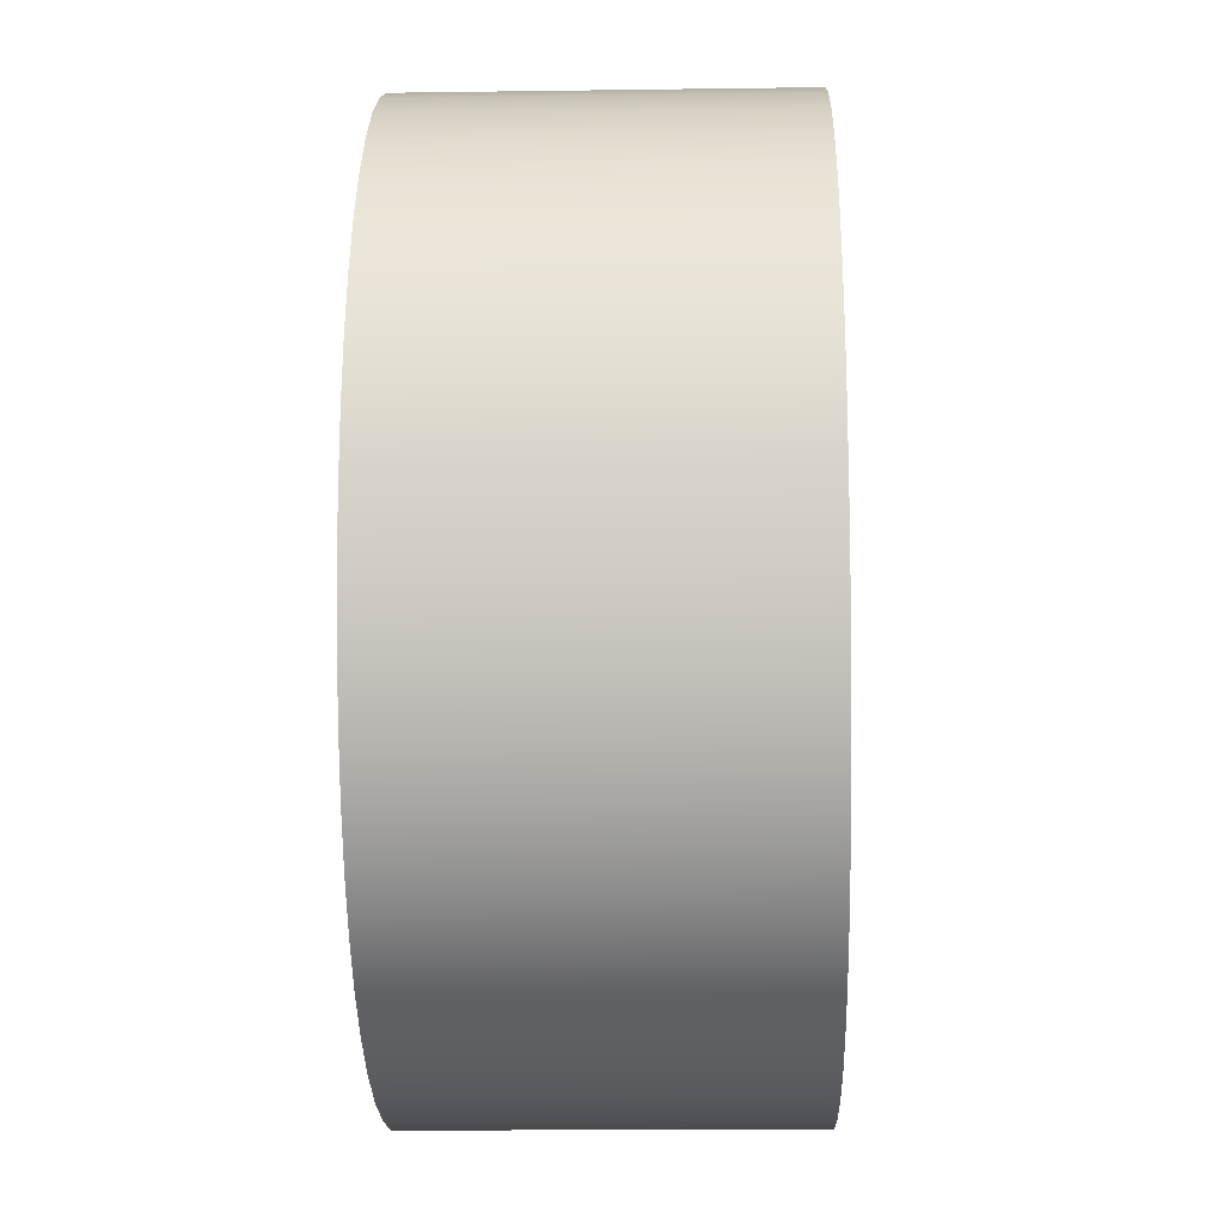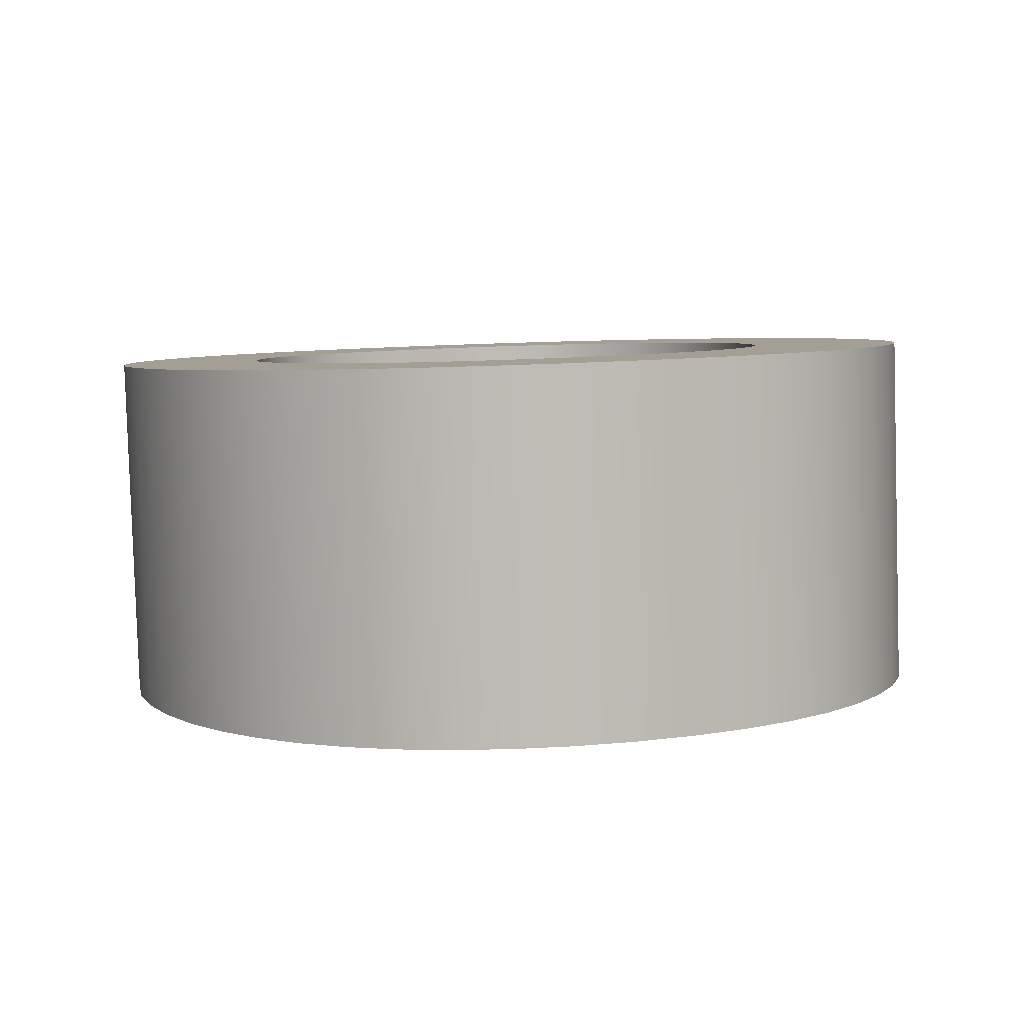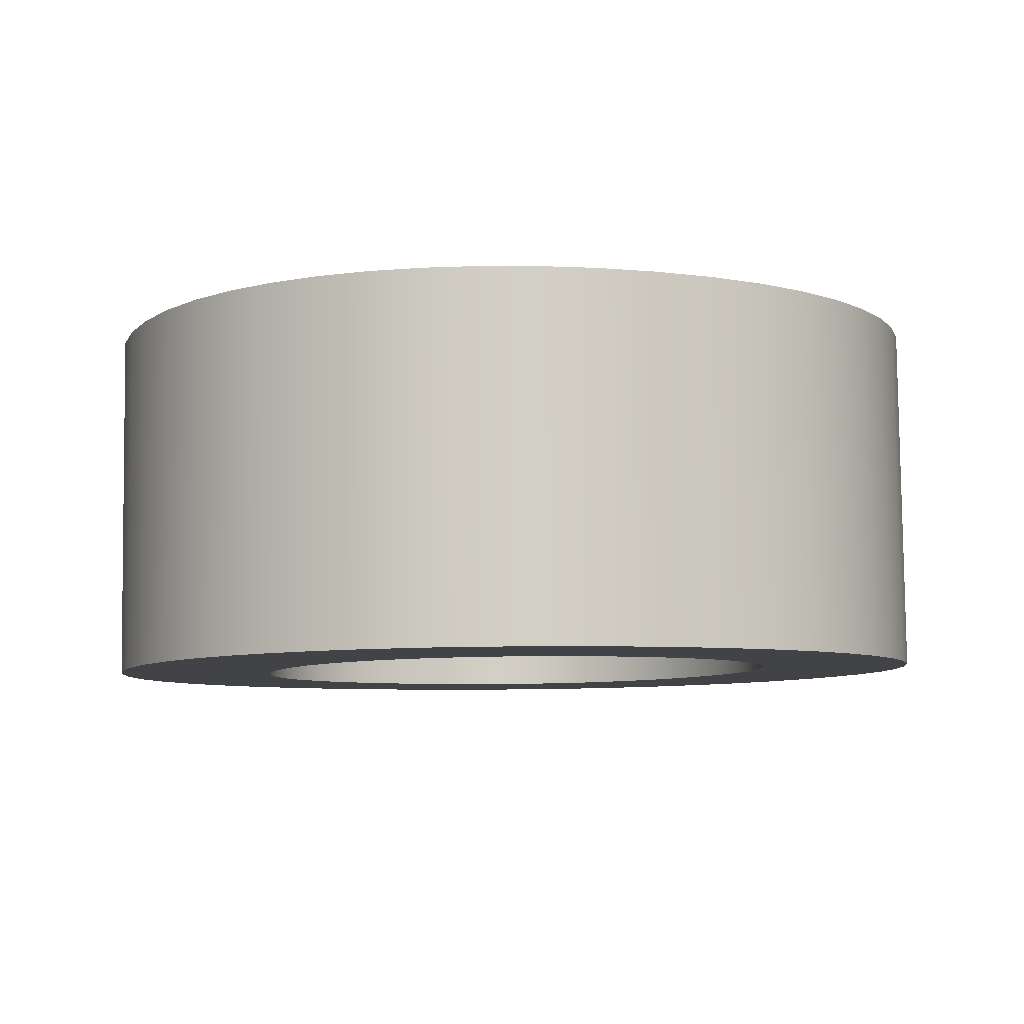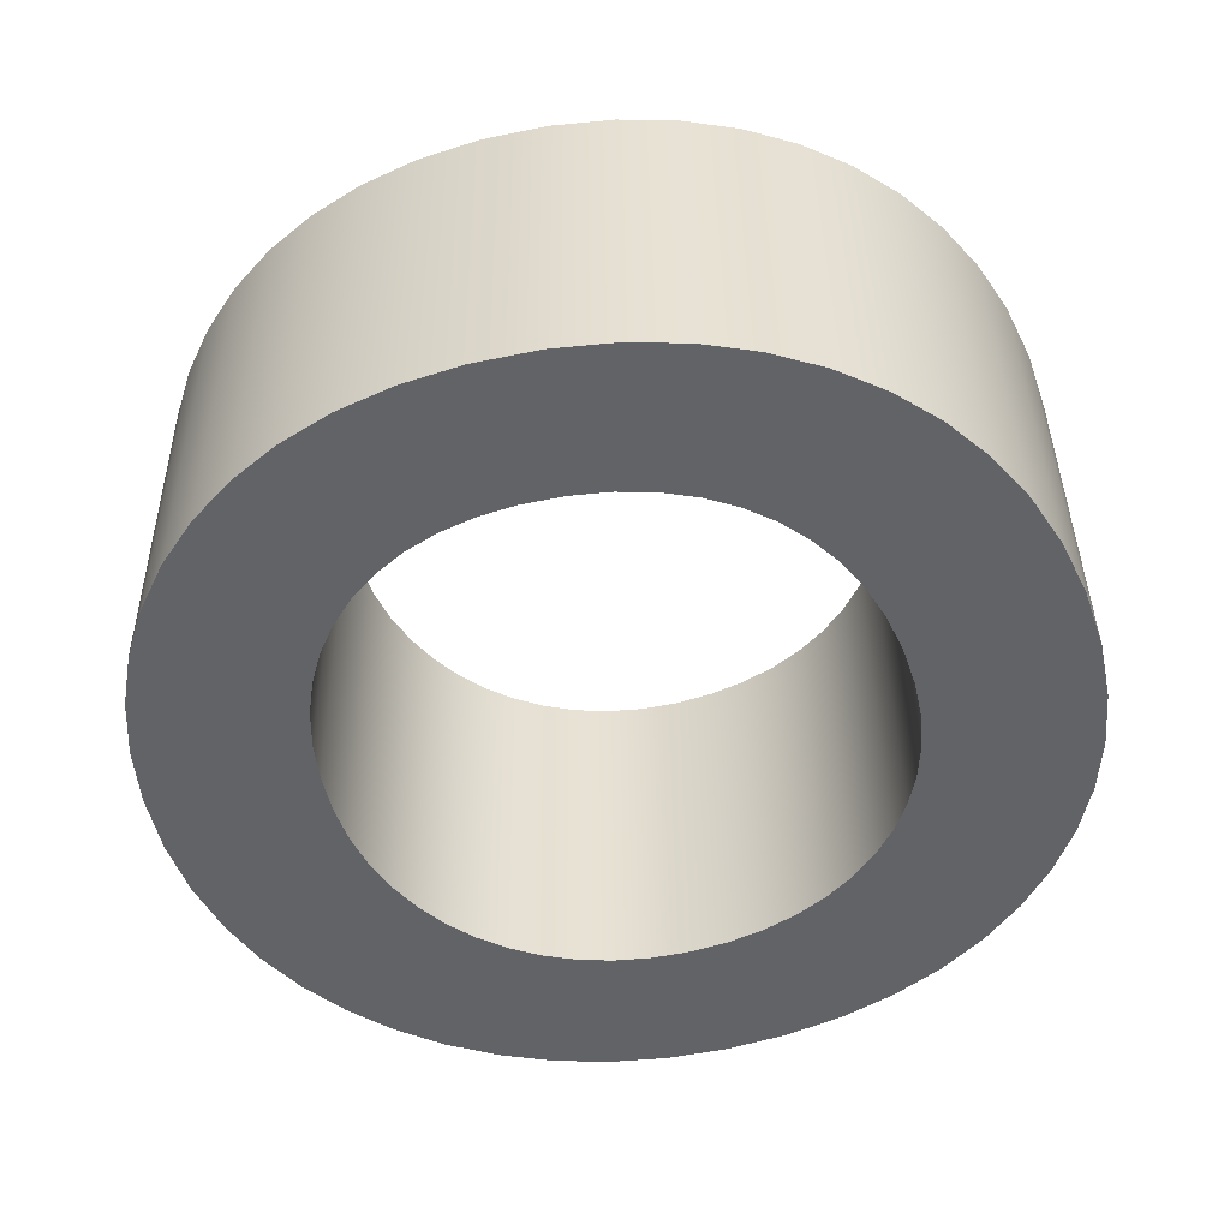
<metadata>
{"format":"obj","ext":"obj","renderer":"f3d","projection":"perspective","resolution":1024,"background":"white","views":[{"elev":65.8,"azim":90.0,"up":"+Y"},{"elev":5.3,"azim":63.6,"up":"+Z"},{"elev":-5.6,"azim":148.5,"up":"+Z"},{"elev":-52.5,"azim":11.2,"up":"+Z"}]}
</metadata>
<code>
o 文本.001_Mesh.003
v 0.3309 -0.173 0.1587
v 0.3195 -0.2163 0.1572
v 0.3031 -0.2562 0.1559
v 0.2822 -0.2924 0.1546
v 0.257 -0.3246 0.1535
v 0.2278 -0.3528 0.1524
v 0.1948 -0.3767 0.1514
v 0.1584 -0.396 0.1506
v 0.1187 -0.4106 0.1499
v 0.07604 -0.4201 0.1493
v 0.03075 -0.4246 0.1489
v -0.01695 -0.4236 0.1487
v -0.06236 -0.4173 0.1486
v -0.1049 -0.4058 0.1487
v -0.1442 -0.3895 0.149
v -0.1802 -0.3687 0.1494
v -0.2124 -0.3436 0.15
v -0.2407 -0.3147 0.1507
v -0.2649 -0.2821 0.1516
v -0.2845 -0.2463 0.1526
v -0.2995 -0.2074 0.1537
v -0.3094 -0.166 0.155
v -0.3142 -0.1222 0.1563
v -0.3134 -0.07634 0.1578
v -0.3073 -0.03373 0.1592
v -0.2958 0.006475 0.1605
v -0.2794 0.04398 0.1618
v -0.2583 0.07848 0.163
v -0.2331 0.1097 0.1641
v -0.2039 0.1372 0.1652
v -0.1713 0.1608 0.1661
v -0.1355 0.1802 0.1669
v -0.09694 0.1951 0.1676
v -0.05597 0.205 0.1682
v -0.01296 0.2098 0.1686
v 0.03173 0.2092 0.1689
v 0.07816 0.2029 0.169
v 0.1217 0.1917 0.1689
v 0.1621 0.1759 0.1686
v 0.199 0.1557 0.1682
v 0.2322 0.1314 0.1677
v 0.2614 0.1034 0.167
v 0.2863 0.07196 0.1661
v 0.3067 0.03737 0.1652
v 0.3223 -7.6e-05 0.1641
v 0.3327 -0.04006 0.1629
v 0.3378 -0.0823 0.1616
v 0.3373 -0.1265 0.1602
v -0.1908 -0.1172 0.1572
v -0.1883 -0.1469 0.1563
v -0.1825 -0.1747 0.1555
v -0.1737 -0.2005 0.1547
v -0.1619 -0.2241 0.154
v -0.1474 -0.2454 0.1535
v -0.1303 -0.2641 0.153
v -0.1107 -0.2803 0.1526
v -0.08868 -0.2936 0.1523
v -0.06447 -0.3039 0.1521
v -0.03819 -0.3111 0.1521
v -0.009964 -0.3151 0.1521
v 0.02101 -0.3158 0.1523
v 0.05015 -0.313 0.1526
v 0.07734 -0.307 0.1529
v 0.1024 -0.2976 0.1534
v 0.1253 -0.2852 0.1539
v 0.1459 -0.2697 0.1545
v 0.164 -0.2512 0.1552
v 0.1796 -0.2299 0.156
v 0.1925 -0.2059 0.1568
v 0.2026 -0.1792 0.1577
v 0.2097 -0.15 0.1587
v 0.2138 -0.1183 0.1597
v 0.2142 -0.08943 0.1606
v 0.2111 -0.0618 0.1614
v 0.2046 -0.03565 0.1622
v 0.1949 -0.01117 0.1629
v 0.1822 0.01145 0.1636
v 0.1666 0.032 0.1641
v 0.1482 0.05029 0.1646
v 0.1274 0.06613 0.165
v 0.1042 0.0793 0.1652
v 0.07877 0.08962 0.1654
v 0.05133 0.09688 0.1655
v 0.02204 0.1009 0.1654
v -0.005883 0.1013 0.1652
v -0.03259 0.0982 0.165
v -0.05788 0.09181 0.1646
v -0.08156 0.08228 0.1642
v -0.1035 0.06979 0.1637
v -0.1233 0.05451 0.1631
v -0.1411 0.03663 0.1624
v -0.1564 0.01631 0.1616
v -0.1691 -0.006272 0.1609
v -0.1791 -0.03094 0.16
v -0.1862 -0.05752 0.1591
v -0.1901 -0.08584 0.1582
v 0.3326 -0.1645 -0.1131
v 0.3211 -0.2078 -0.1145
v 0.3048 -0.2476 -0.1159
v 0.2839 -0.2838 -0.1172
v 0.2587 -0.3161 -0.1183
v 0.2295 -0.3443 -0.1194
v 0.1965 -0.3681 -0.1204
v 0.16 -0.3874 -0.1212
v 0.1203 -0.402 -0.1219
v 0.07771 -0.4116 -0.1224
v 0.03241 -0.416 -0.1229
v -0.01528 -0.415 -0.1231
v -0.06069 -0.4087 -0.1232
v -0.1032 -0.3973 -0.1231
v -0.1425 -0.381 -0.1228
v -0.1785 -0.3601 -0.1224
v -0.2107 -0.3351 -0.1218
v -0.2391 -0.3061 -0.1211
v -0.2632 -0.2735 -0.1202
v -0.2829 -0.2377 -0.1192
v -0.2978 -0.1989 -0.1181
v -0.3078 -0.1574 -0.1168
v -0.3125 -0.1136 -0.1155
v -0.3117 -0.06778 -0.114
v -0.3056 -0.02518 -0.1126
v -0.2941 0.01503 -0.1113
v -0.2777 0.05254 -0.11
v -0.2567 0.08704 -0.1088
v -0.2314 0.1182 -0.1077
v -0.2023 0.1458 -0.1066
v -0.1696 0.1694 -0.1057
v -0.1338 0.1888 -0.1048
v -0.09527 0.2036 -0.1041
v -0.0543 0.2136 -0.1036
v -0.01129 0.2184 -0.1032
v 0.0334 0.2177 -0.1029
v 0.07983 0.2115 -0.1028
v 0.1234 0.2003 -0.1029
v 0.1637 0.1844 -0.1032
v 0.2006 0.1642 -0.1036
v 0.2338 0.14 -0.1041
v 0.263 0.112 -0.1048
v 0.288 0.08052 -0.1057
v 0.3084 0.04592 -0.1066
v 0.3239 0.008479 -0.1077
v 0.3344 -0.03151 -0.1089
v 0.3395 -0.07374 -0.1102
v 0.3389 -0.1179 -0.1116
v -0.1892 -0.1087 -0.1145
v -0.1866 -0.1383 -0.1155
v -0.1808 -0.1661 -0.1163
v -0.172 -0.1919 -0.1171
v -0.1603 -0.2155 -0.1177
v -0.1458 -0.2368 -0.1183
v -0.1286 -0.2556 -0.1188
v -0.109 -0.2717 -0.1192
v -0.08701 -0.285 -0.1195
v -0.0628 -0.2954 -0.1197
v -0.03652 -0.3026 -0.1197
v -0.008298 -0.3065 -0.1197
v 0.02268 -0.3072 -0.1195
v 0.05182 -0.3045 -0.1192
v 0.079 -0.2984 -0.1189
v 0.1041 -0.2891 -0.1184
v 0.127 -0.2766 -0.1179
v 0.1476 -0.2611 -0.1173
v 0.1657 -0.2427 -0.1166
v 0.1813 -0.2214 -0.1158
v 0.1942 -0.1973 -0.115
v 0.2042 -0.1707 -0.1141
v 0.2114 -0.1414 -0.1131
v 0.2155 -0.1098 -0.1121
v 0.2159 -0.08087 -0.1112
v 0.2128 -0.05325 -0.1103
v 0.2063 -0.0271 -0.1096
v 0.1966 -0.002611 -0.1088
v 0.1839 0.02001 -0.1082
v 0.1682 0.04056 -0.1077
v 0.1499 0.05885 -0.1072
v 0.1291 0.07468 -0.1068
v 0.1058 0.08785 -0.1066
v 0.08043 0.09817 -0.1064
v 0.053 0.1054 -0.1063
v 0.02371 0.1095 -0.1064
v -0.004217 0.1098 -0.1065
v -0.03092 0.1068 -0.1068
v -0.05621 0.1004 -0.1072
v -0.0799 0.09083 -0.1076
v -0.1018 0.07834 -0.1081
v -0.1217 0.06307 -0.1087
v -0.1394 0.04518 -0.1094
v -0.1547 0.02486 -0.1101
v -0.1675 0.002283 -0.1109
v -0.1775 -0.02239 -0.1118
v -0.1845 -0.04897 -0.1126
v -0.1884 -0.07729 -0.1136
v 0.3326 -0.1645 -0.1131
v 0.3309 -0.173 0.1587
v 0.3211 -0.2078 -0.1145
v 0.3195 -0.2163 0.1572
v 0.3048 -0.2476 -0.1159
v 0.3031 -0.2562 0.1559
v 0.2839 -0.2838 -0.1172
v 0.2822 -0.2924 0.1546
v 0.2587 -0.3161 -0.1183
v 0.257 -0.3246 0.1535
v 0.2295 -0.3443 -0.1194
v 0.2278 -0.3528 0.1524
v 0.1965 -0.3681 -0.1204
v 0.1948 -0.3767 0.1514
v 0.16 -0.3874 -0.1212
v 0.1584 -0.396 0.1506
v 0.1203 -0.402 -0.1219
v 0.1187 -0.4106 0.1499
v 0.07771 -0.4116 -0.1224
v 0.07604 -0.4201 0.1493
v 0.03241 -0.416 -0.1229
v 0.03075 -0.4246 0.1489
v -0.01528 -0.415 -0.1231
v -0.01695 -0.4236 0.1487
v -0.06069 -0.4087 -0.1232
v -0.06236 -0.4173 0.1486
v -0.1032 -0.3973 -0.1231
v -0.1049 -0.4058 0.1487
v -0.1425 -0.381 -0.1228
v -0.1442 -0.3895 0.149
v -0.1785 -0.3601 -0.1224
v -0.1802 -0.3687 0.1494
v -0.2107 -0.3351 -0.1218
v -0.2124 -0.3436 0.15
v -0.2391 -0.3061 -0.1211
v -0.2407 -0.3147 0.1507
v -0.2632 -0.2735 -0.1202
v -0.2649 -0.2821 0.1516
v -0.2829 -0.2377 -0.1192
v -0.2845 -0.2463 0.1526
v -0.2978 -0.1989 -0.1181
v -0.2995 -0.2074 0.1537
v -0.3078 -0.1574 -0.1168
v -0.3094 -0.166 0.155
v -0.3125 -0.1136 -0.1155
v -0.3142 -0.1222 0.1563
v -0.3117 -0.06778 -0.114
v -0.3134 -0.07634 0.1578
v -0.3056 -0.02518 -0.1126
v -0.3073 -0.03373 0.1592
v -0.2941 0.01503 -0.1113
v -0.2958 0.006475 0.1605
v -0.2777 0.05254 -0.11
v -0.2794 0.04398 0.1618
v -0.2567 0.08704 -0.1088
v -0.2583 0.07848 0.163
v -0.2314 0.1182 -0.1077
v -0.2331 0.1097 0.1641
v -0.2023 0.1458 -0.1066
v -0.2039 0.1372 0.1652
v -0.1696 0.1694 -0.1057
v -0.1713 0.1608 0.1661
v -0.1338 0.1888 -0.1048
v -0.1355 0.1802 0.1669
v -0.09527 0.2036 -0.1041
v -0.09694 0.1951 0.1676
v -0.0543 0.2136 -0.1036
v -0.05597 0.205 0.1682
v -0.01129 0.2184 -0.1032
v -0.01296 0.2098 0.1686
v 0.0334 0.2177 -0.1029
v 0.03173 0.2092 0.1689
v 0.07983 0.2115 -0.1028
v 0.07816 0.2029 0.169
v 0.1234 0.2003 -0.1029
v 0.1217 0.1917 0.1689
v 0.1637 0.1844 -0.1032
v 0.1621 0.1759 0.1686
v 0.2006 0.1642 -0.1036
v 0.199 0.1557 0.1682
v 0.2338 0.14 -0.1041
v 0.2322 0.1314 0.1677
v 0.263 0.112 -0.1048
v 0.2614 0.1034 0.167
v 0.288 0.08052 -0.1057
v 0.2863 0.07196 0.1661
v 0.3084 0.04592 -0.1066
v 0.3067 0.03737 0.1652
v 0.3239 0.008479 -0.1077
v 0.3223 -7.6e-05 0.1641
v 0.3344 -0.03151 -0.1089
v 0.3327 -0.04006 0.1629
v 0.3395 -0.07374 -0.1102
v 0.3378 -0.0823 0.1616
v 0.3389 -0.1179 -0.1116
v 0.3373 -0.1265 0.1602
v -0.1892 -0.1087 -0.1145
v -0.1908 -0.1172 0.1572
v -0.1866 -0.1383 -0.1155
v -0.1883 -0.1469 0.1563
v -0.1808 -0.1661 -0.1163
v -0.1825 -0.1747 0.1555
v -0.172 -0.1919 -0.1171
v -0.1737 -0.2005 0.1547
v -0.1603 -0.2155 -0.1177
v -0.1619 -0.2241 0.154
v -0.1458 -0.2368 -0.1183
v -0.1474 -0.2454 0.1535
v -0.1286 -0.2556 -0.1188
v -0.1303 -0.2641 0.153
v -0.109 -0.2717 -0.1192
v -0.1107 -0.2803 0.1526
v -0.08701 -0.285 -0.1195
v -0.08868 -0.2936 0.1523
v -0.0628 -0.2954 -0.1197
v -0.06447 -0.3039 0.1521
v -0.03652 -0.3026 -0.1197
v -0.03819 -0.3111 0.1521
v -0.008298 -0.3065 -0.1197
v -0.009964 -0.3151 0.1521
v 0.02268 -0.3072 -0.1195
v 0.02101 -0.3158 0.1523
v 0.05182 -0.3045 -0.1192
v 0.05015 -0.313 0.1526
v 0.079 -0.2984 -0.1189
v 0.07734 -0.307 0.1529
v 0.1041 -0.2891 -0.1184
v 0.1024 -0.2976 0.1534
v 0.127 -0.2766 -0.1179
v 0.1253 -0.2852 0.1539
v 0.1476 -0.2611 -0.1173
v 0.1459 -0.2697 0.1545
v 0.1657 -0.2427 -0.1166
v 0.164 -0.2512 0.1552
v 0.1813 -0.2214 -0.1158
v 0.1796 -0.2299 0.156
v 0.1942 -0.1973 -0.115
v 0.1925 -0.2059 0.1568
v 0.2042 -0.1707 -0.1141
v 0.2026 -0.1792 0.1577
v 0.2114 -0.1414 -0.1131
v 0.2097 -0.15 0.1587
v 0.2155 -0.1098 -0.1121
v 0.2138 -0.1183 0.1597
v 0.2159 -0.08087 -0.1112
v 0.2142 -0.08943 0.1606
v 0.2128 -0.05325 -0.1103
v 0.2111 -0.0618 0.1614
v 0.2063 -0.0271 -0.1096
v 0.2046 -0.03565 0.1622
v 0.1966 -0.002611 -0.1088
v 0.1949 -0.01117 0.1629
v 0.1839 0.02001 -0.1082
v 0.1822 0.01145 0.1636
v 0.1682 0.04056 -0.1077
v 0.1666 0.032 0.1641
v 0.1499 0.05885 -0.1072
v 0.1482 0.05029 0.1646
v 0.1291 0.07468 -0.1068
v 0.1274 0.06613 0.165
v 0.1058 0.08785 -0.1066
v 0.1042 0.0793 0.1652
v 0.08043 0.09817 -0.1064
v 0.07877 0.08962 0.1654
v 0.053 0.1054 -0.1063
v 0.05133 0.09688 0.1655
v 0.02371 0.1095 -0.1064
v 0.02204 0.1009 0.1654
v -0.004217 0.1098 -0.1065
v -0.005883 0.1013 0.1652
v -0.03092 0.1068 -0.1068
v -0.03259 0.0982 0.165
v -0.05621 0.1004 -0.1072
v -0.05788 0.09181 0.1646
v -0.0799 0.09083 -0.1076
v -0.08156 0.08228 0.1642
v -0.1018 0.07834 -0.1081
v -0.1035 0.06979 0.1637
v -0.1217 0.06307 -0.1087
v -0.1233 0.05451 0.1631
v -0.1394 0.04518 -0.1094
v -0.1411 0.03663 0.1624
v -0.1547 0.02486 -0.1101
v -0.1564 0.01631 0.1616
v -0.1675 0.002283 -0.1109
v -0.1691 -0.006272 0.1609
v -0.1775 -0.02239 -0.1118
v -0.1791 -0.03094 0.16
v -0.1845 -0.04897 -0.1126
v -0.1862 -0.05752 0.1591
v -0.1884 -0.07729 -0.1136
v -0.1901 -0.08584 0.1582
f 35 37 36
f 35 38 37
f 34 38 35
f 34 39 38
f 33 39 34
f 33 40 39
f 32 40 33
f 32 41 40
f 31 41 32
f 31 42 41
f 30 42 31
f 30 43 42
f 29 84 30
f 84 43 30
f 29 85 84
f 83 43 84
f 29 86 85
f 82 43 83
f 29 87 86
f 81 43 82
f 81 44 43
f 28 87 29
f 28 88 87
f 80 44 81
f 28 89 88
f 79 44 80
f 28 90 89
f 78 44 79
f 78 45 44
f 27 90 28
f 27 91 90
f 77 45 78
f 27 92 91
f 76 45 77
f 76 46 45
f 26 92 27
f 26 93 92
f 75 46 76
f 75 47 46
f 25 93 26
f 25 94 93
f 74 47 75
f 25 95 94
f 73 47 74
f 73 48 47
f 24 95 25
f 24 96 95
f 72 48 73
f 23 96 24
f 23 49 96
f 72 1 48
f 71 1 72
f 23 50 49
f 70 1 71
f 22 50 23
f 70 2 1
f 22 51 50
f 69 2 70
f 22 52 51
f 21 52 22
f 68 2 69
f 68 3 2
f 21 53 52
f 67 3 68
f 20 53 21
f 67 4 3
f 20 54 53
f 66 4 67
f 20 55 54
f 65 4 66
f 19 55 20
f 65 5 4
f 19 56 55
f 64 5 65
f 19 57 56
f 63 5 64
f 19 58 57
f 62 5 63
f 18 58 19
f 62 6 5
f 18 59 58
f 61 6 62
f 18 60 59
f 60 6 61
f 18 6 60
f 17 6 18
f 17 7 6
f 16 7 17
f 16 8 7
f 15 8 16
f 15 9 8
f 14 9 15
f 14 10 9
f 13 10 14
f 13 11 10
f 12 11 13
f 133 131 132
f 134 131 133
f 134 130 131
f 135 130 134
f 135 129 130
f 136 129 135
f 136 128 129
f 137 128 136
f 137 127 128
f 138 127 137
f 138 126 127
f 139 126 138
f 180 125 126
f 139 180 126
f 181 125 180
f 139 179 180
f 182 125 181
f 139 178 179
f 183 125 182
f 139 177 178
f 140 177 139
f 183 124 125
f 184 124 183
f 140 176 177
f 185 124 184
f 140 175 176
f 186 124 185
f 140 174 175
f 141 174 140
f 186 123 124
f 187 123 186
f 141 173 174
f 188 123 187
f 141 172 173
f 142 172 141
f 188 122 123
f 189 122 188
f 142 171 172
f 143 171 142
f 189 121 122
f 190 121 189
f 143 170 171
f 191 121 190
f 143 169 170
f 144 169 143
f 191 120 121
f 192 120 191
f 144 168 169
f 192 119 120
f 145 119 192
f 97 168 144
f 97 167 168
f 146 119 145
f 97 166 167
f 146 118 119
f 98 166 97
f 147 118 146
f 98 165 166
f 148 118 147
f 148 117 118
f 98 164 165
f 99 164 98
f 149 117 148
f 99 163 164
f 149 116 117
f 100 163 99
f 150 116 149
f 100 162 163
f 151 116 150
f 100 161 162
f 151 115 116
f 101 161 100
f 152 115 151
f 101 160 161
f 153 115 152
f 101 159 160
f 154 115 153
f 101 158 159
f 154 114 115
f 102 158 101
f 155 114 154
f 102 157 158
f 156 114 155
f 102 156 157
f 102 114 156
f 102 113 114
f 103 113 102
f 103 112 113
f 104 112 103
f 104 111 112
f 105 111 104
f 105 110 111
f 106 110 105
f 106 109 110
f 107 109 106
f 107 108 109
f 194 196 195 193
f 196 198 197 195
f 198 200 199 197
f 200 202 201 199
f 202 204 203 201
f 204 206 205 203
f 206 208 207 205
f 208 210 209 207
f 210 212 211 209
f 212 214 213 211
f 214 216 215 213
f 216 218 217 215
f 218 220 219 217
f 220 222 221 219
f 222 224 223 221
f 224 226 225 223
f 226 228 227 225
f 228 230 229 227
f 230 232 231 229
f 232 234 233 231
f 234 236 235 233
f 236 238 237 235
f 238 240 239 237
f 240 242 241 239
f 242 244 243 241
f 244 246 245 243
f 246 248 247 245
f 248 250 249 247
f 250 252 251 249
f 252 254 253 251
f 254 256 255 253
f 256 258 257 255
f 258 260 259 257
f 260 262 261 259
f 262 264 263 261
f 264 266 265 263
f 266 268 267 265
f 268 270 269 267
f 270 272 271 269
f 272 274 273 271
f 274 276 275 273
f 276 278 277 275
f 278 280 279 277
f 280 282 281 279
f 282 284 283 281
f 284 286 285 283
f 286 288 287 285
f 288 194 193 287
f 290 292 291 289
f 292 294 293 291
f 294 296 295 293
f 296 298 297 295
f 298 300 299 297
f 300 302 301 299
f 302 304 303 301
f 304 306 305 303
f 306 308 307 305
f 308 310 309 307
f 310 312 311 309
f 312 314 313 311
f 314 316 315 313
f 316 318 317 315
f 318 320 319 317
f 320 322 321 319
f 322 324 323 321
f 324 326 325 323
f 326 328 327 325
f 328 330 329 327
f 330 332 331 329
f 332 334 333 331
f 334 336 335 333
f 336 338 337 335
f 338 340 339 337
f 340 342 341 339
f 342 344 343 341
f 344 346 345 343
f 346 348 347 345
f 348 350 349 347
f 350 352 351 349
f 352 354 353 351
f 354 356 355 353
f 356 358 357 355
f 358 360 359 357
f 360 362 361 359
f 362 364 363 361
f 364 366 365 363
f 366 368 367 365
f 368 370 369 367
f 370 372 371 369
f 372 374 373 371
f 374 376 375 373
f 376 378 377 375
f 378 380 379 377
f 380 382 381 379
f 382 384 383 381
f 384 290 289 383

</code>
